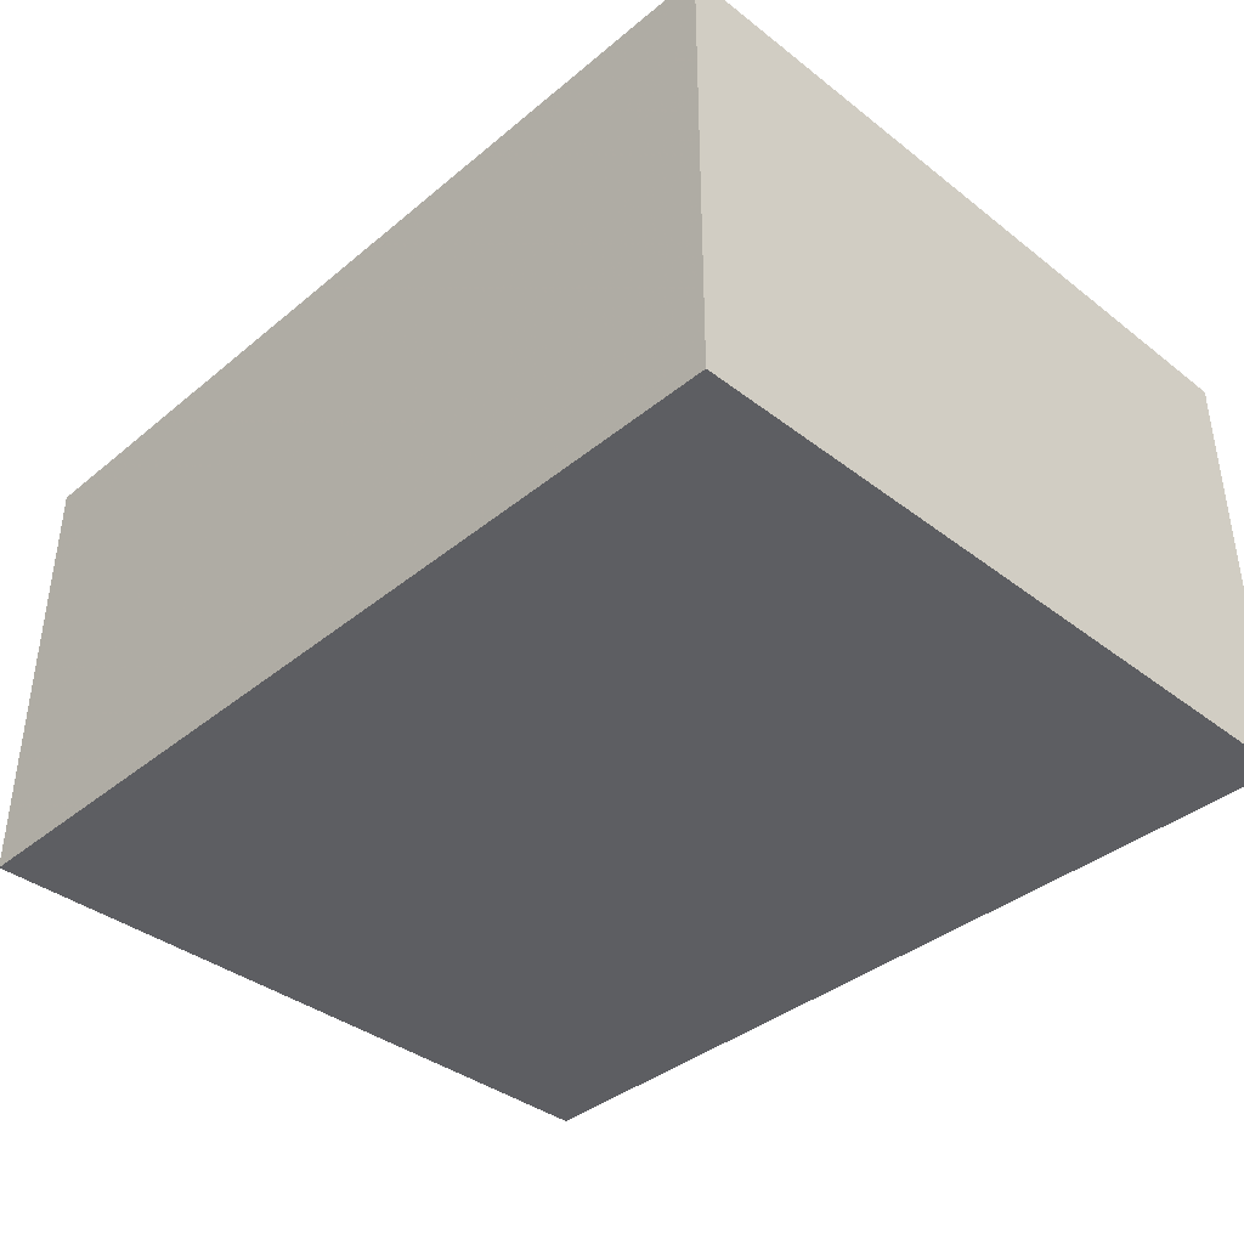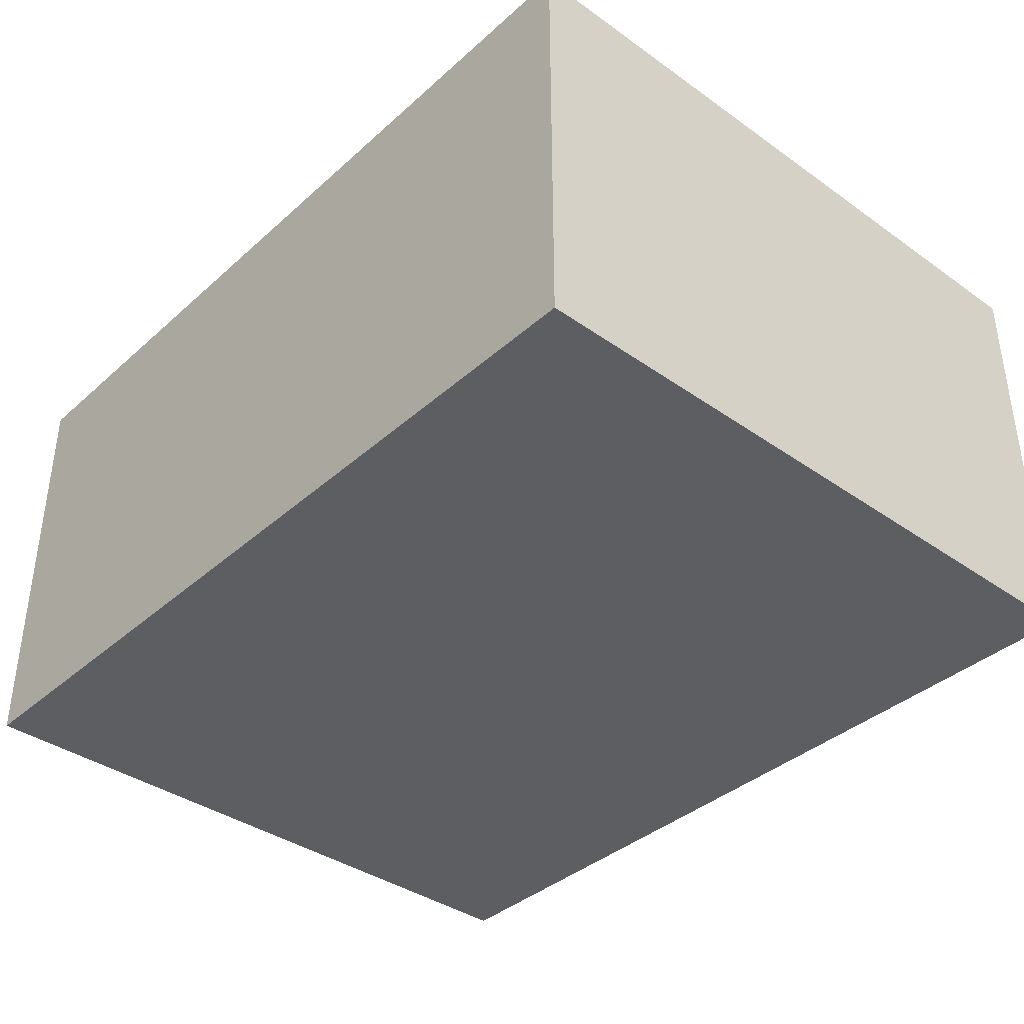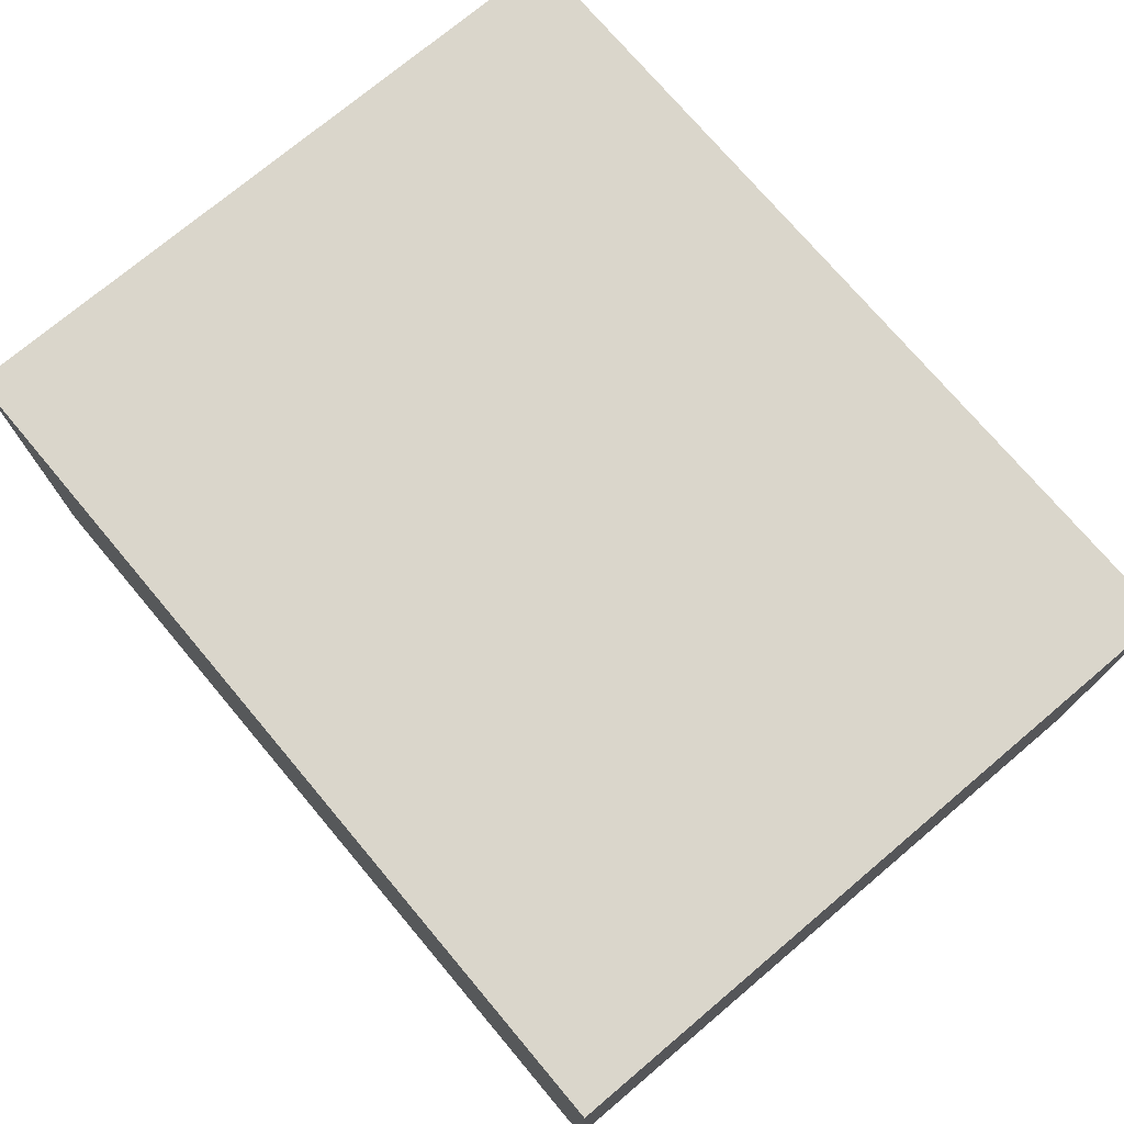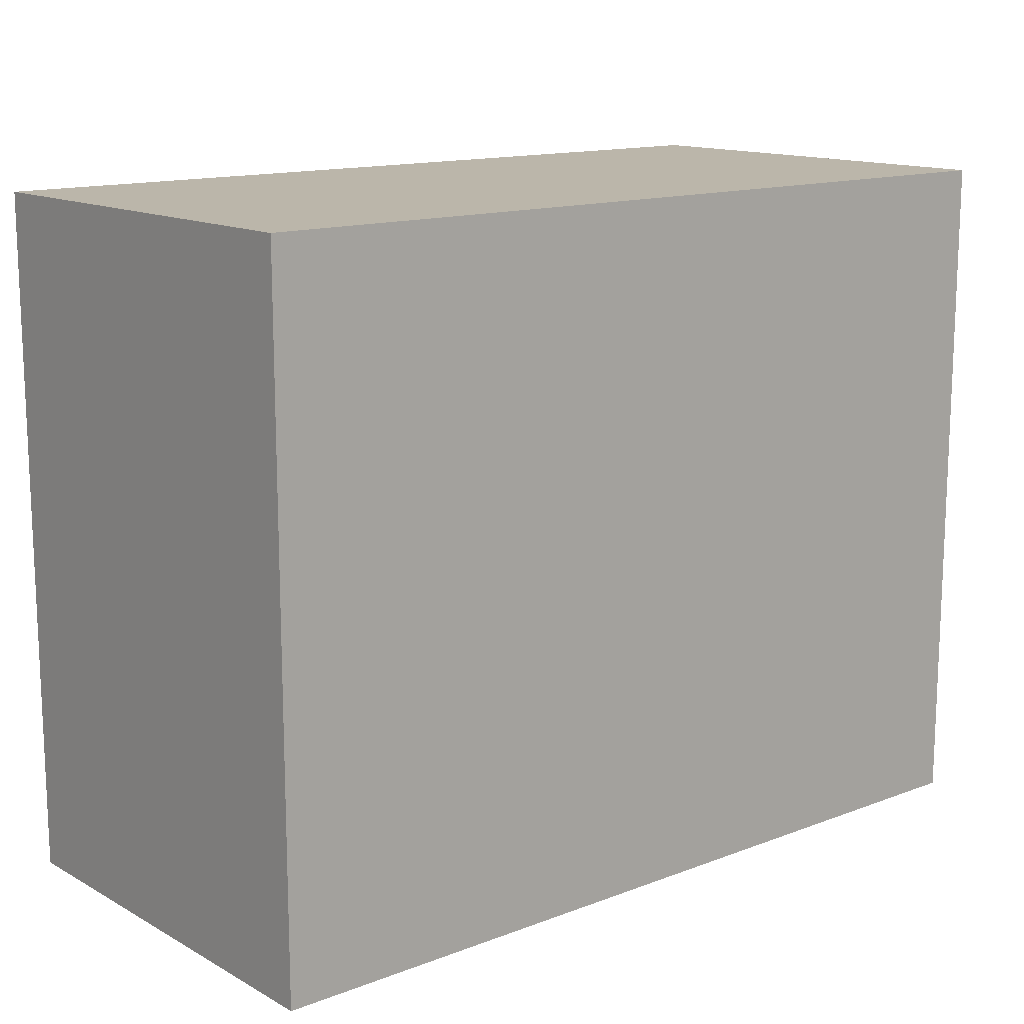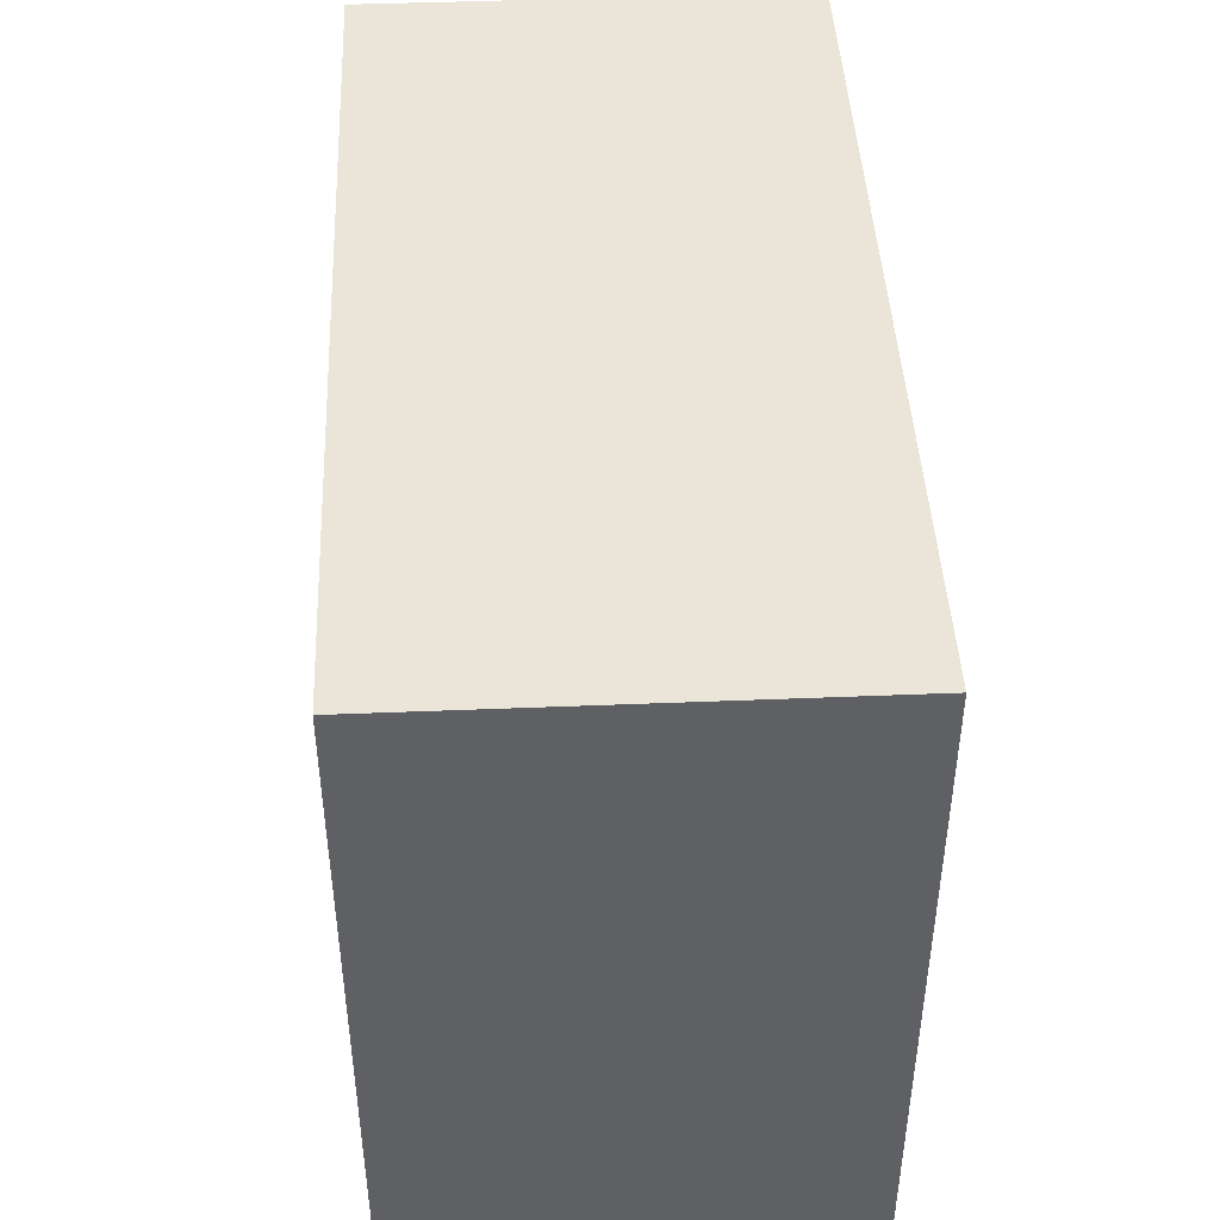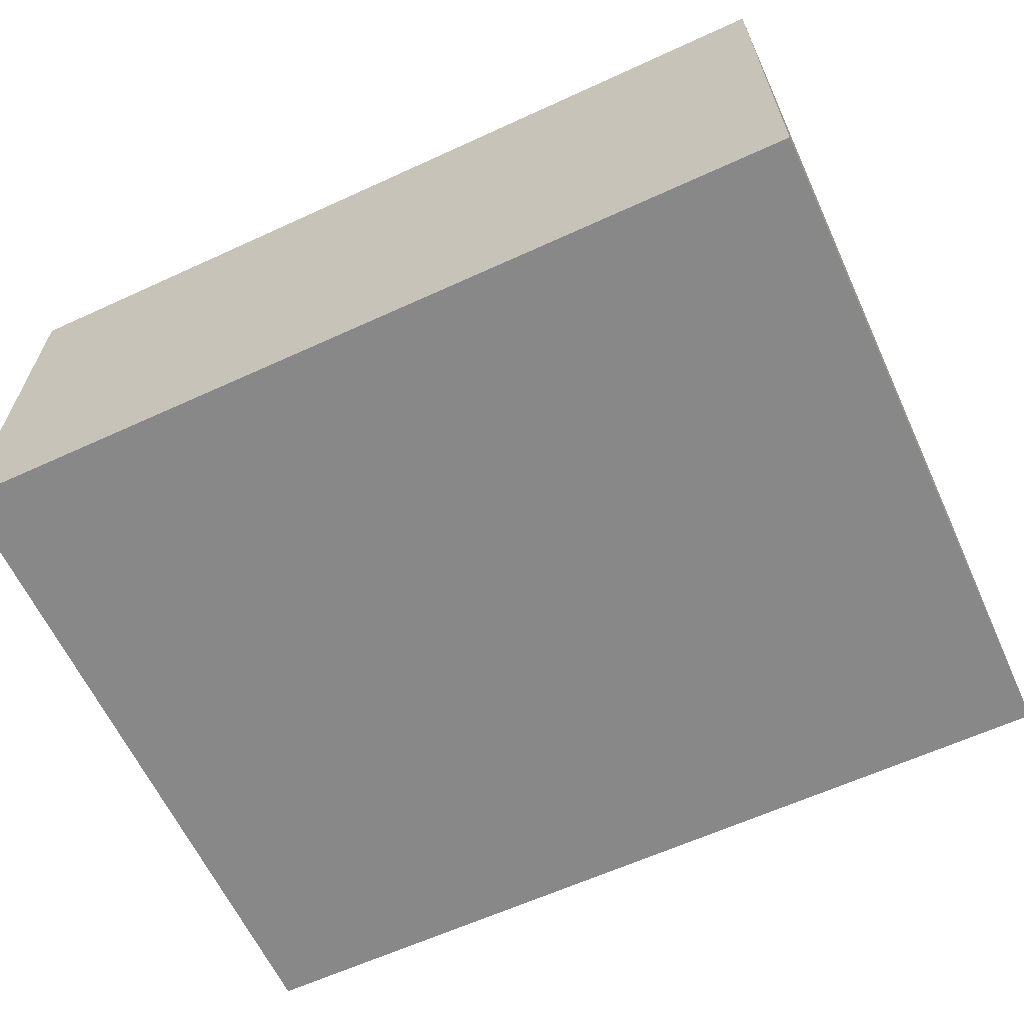
<metadata>
{"format":"obj","ext":"obj","renderer":"f3d","projection":"perspective","resolution":1024,"background":"white","views":[{"elev":-38.6,"azim":45.9,"up":"+Y"},{"elev":-38.1,"azim":48.2,"up":"+Y"},{"elev":74.1,"azim":-130.1,"up":"+Y"},{"elev":13.9,"azim":140.0,"up":"+Z"},{"elev":44.6,"azim":87.3,"up":"+Z"},{"elev":-62.7,"azim":24.9,"up":"+Y"}]}
</metadata>
<code>
v 0.02097 0.02241 -0.000258
v 0.02097 -0.02241 -0.000258
v -0.06902 -0.02241 -0.000258
v -0.06902 0.02241 -0.000258
v 0.02097 0.02241 0.07035
v 0.02097 -0.02241 0.07035
v -0.06902 -0.02241 0.07035
v -0.06902 0.02241 0.07035
f 4 1 2
f 2 3 4
f 6 5 8
f 8 7 6
f 2 1 5
f 5 6 2
f 3 2 6
f 6 7 3
f 4 3 7
f 7 8 4
f 8 5 1
f 1 4 8

</code>
